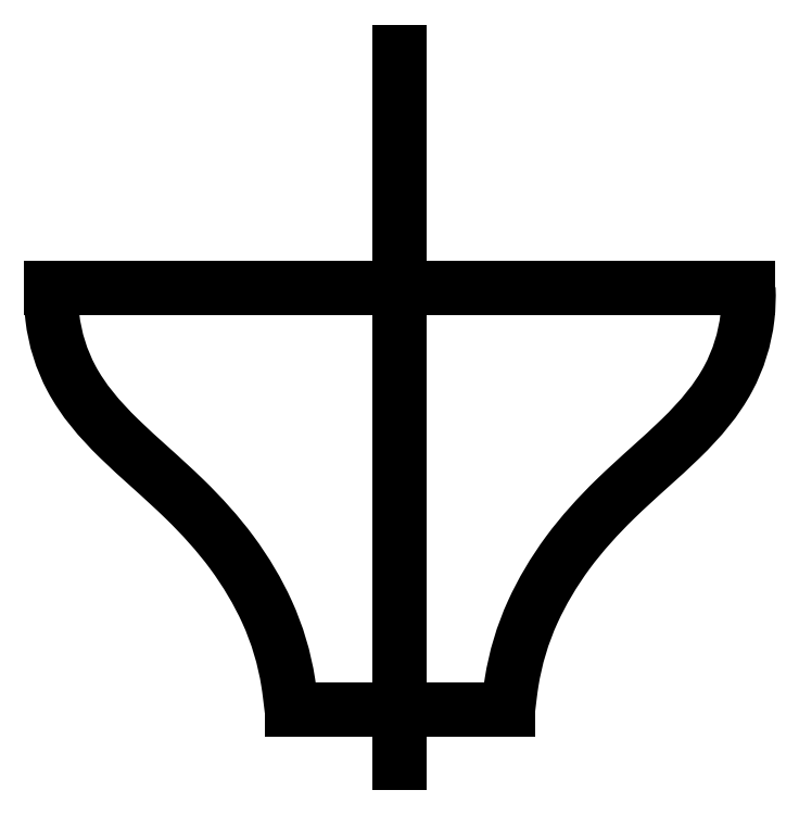
<metadata>
{"format":"dxf","ext":"dxf","renderer":"ezdxf+matplotlib","layout":"modelspace","background":"white","min_lineweight":24,"dpi":150}
</metadata>
<code>
0
SECTION
2
ENTITIES
0
LINE
8
0
10
-4.592e-16
20
-7.5
30
0
11
5.664e-15
21
92.5
31
0
0
LINE
8
0
10
6.345e-15
20
83
30
0
11
5.727e-15
21
92.5
31
0
0
SPLINE
8
0
70
1064
71
3
72
32
73
28
74
0
42
1e-09
43
1e-10
44
1e-10
40
0.05084
40
0.05084
40
0.05084
40
0.05084
40
0.06652
40
0.06652
40
0.06652
40
0.07898
40
0.07898
40
0.07898
40
0.158
40
0.158
40
0.158
40
0.2258
40
0.2258
40
0.2258
40
0.2907
40
0.2907
40
0.2907
40
0.3794
40
0.3794
40
0.3794
40
0.4716
40
0.4716
40
0.4716
40
0.5535
40
0.5535
40
0.5535
40
0.5895
40
0.5895
40
0.5895
40
0.5895
10
15.22
20
-8.028e-14
30
0
10
15.31
20
0.7323
30
0
10
15.4
20
1.465
30
0
10
15.49
20
2.197
30
0
10
15.56
20
2.751
30
0
10
15.63
20
3.3
30
0
10
15.72
20
3.844
30
0
10
16.26
20
7.278
30
0
10
17.24
20
10.58
30
0
10
18.71
20
13.8
30
0
10
19.98
20
16.58
30
0
10
21.63
20
19.38
30
0
10
23.66
20
22.13
30
0
10
25.6
20
24.75
30
0
10
27.92
20
27.3
30
0
10
30.25
20
29.57
30
0
10
33.47
20
32.7
30
0
10
36.74
20
35.43
30
0
10
39.5
20
38.12
30
0
10
42.37
20
40.91
30
0
10
44.62
20
43.59
30
0
10
46.21
20
46.58
30
0
10
47.63
20
49.22
30
0
10
48.55
20
52.11
30
0
10
48.91
20
55.18
30
0
10
49.07
20
56.53
30
0
10
49.11
20
57.91
30
0
10
49.05
20
59.29
30
0
0
LINE
8
0
10
-49.05
20
59.29
30
0
11
49.05
21
59.29
31
0
0
SPLINE
8
0
70
1064
71
3
72
32
73
28
74
0
42
1e-09
43
1e-10
44
1e-10
40
0.05084
40
0.05084
40
0.05084
40
0.05084
40
0.06652
40
0.06652
40
0.06652
40
0.07898
40
0.07898
40
0.07898
40
0.158
40
0.158
40
0.158
40
0.2258
40
0.2258
40
0.2258
40
0.2907
40
0.2907
40
0.2907
40
0.3794
40
0.3794
40
0.3794
40
0.4716
40
0.4716
40
0.4716
40
0.5535
40
0.5535
40
0.5535
40
0.5895
40
0.5895
40
0.5895
40
0.5895
10
-15.22
20
2.914e-15
30
0
10
-15.31
20
0.7323
30
0
10
-15.4
20
1.465
30
0
10
-15.49
20
2.197
30
0
10
-15.56
20
2.751
30
0
10
-15.63
20
3.3
30
0
10
-15.72
20
3.844
30
0
10
-16.26
20
7.278
30
0
10
-17.24
20
10.58
30
0
10
-18.71
20
13.8
30
0
10
-19.98
20
16.58
30
0
10
-21.63
20
19.38
30
0
10
-23.66
20
22.13
30
0
10
-25.6
20
24.75
30
0
10
-27.92
20
27.3
30
0
10
-30.25
20
29.57
30
0
10
-33.47
20
32.7
30
0
10
-36.74
20
35.43
30
0
10
-39.5
20
38.12
30
0
10
-42.37
20
40.91
30
0
10
-44.62
20
43.59
30
0
10
-46.21
20
46.58
30
0
10
-47.63
20
49.22
30
0
10
-48.55
20
52.11
30
0
10
-48.91
20
55.18
30
0
10
-49.07
20
56.53
30
0
10
-49.11
20
57.91
30
0
10
-49.05
20
59.29
30
0
0
LINE
8
0
10
-15.22
20
2.914e-15
30
0
11
15.22
21
-8.028e-14
31
0
0
ENDSEC
0
EOF

</code>
